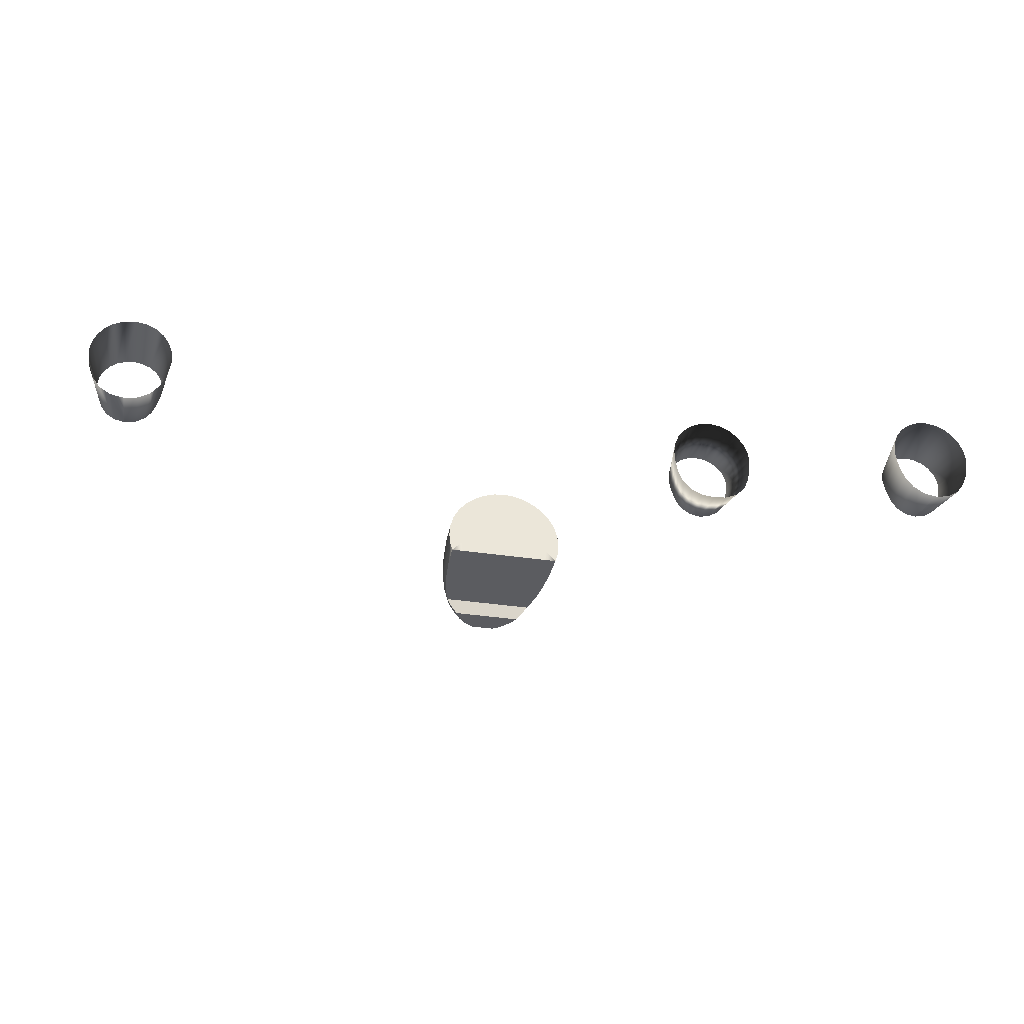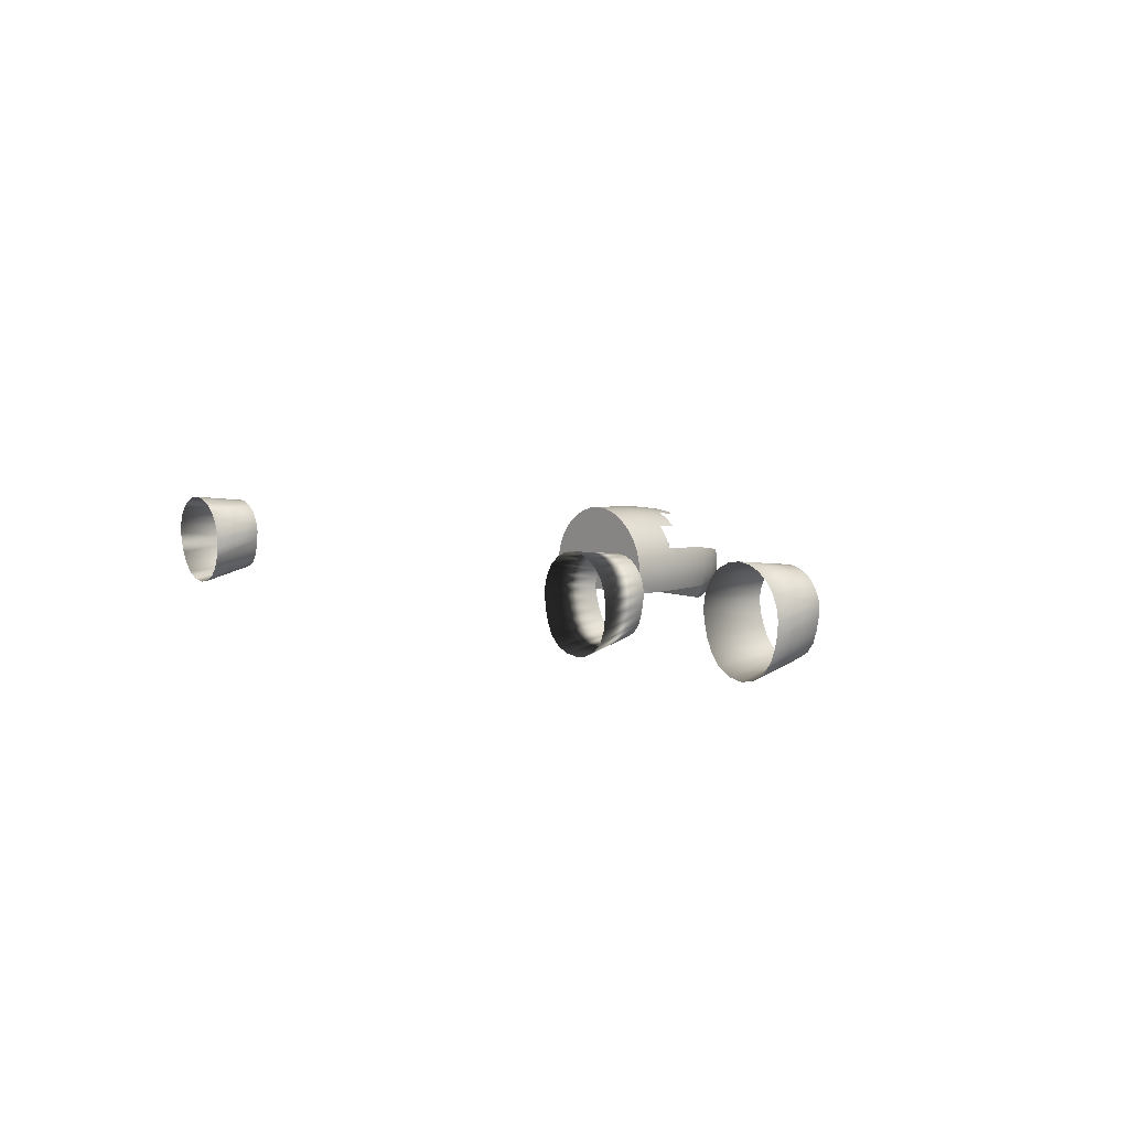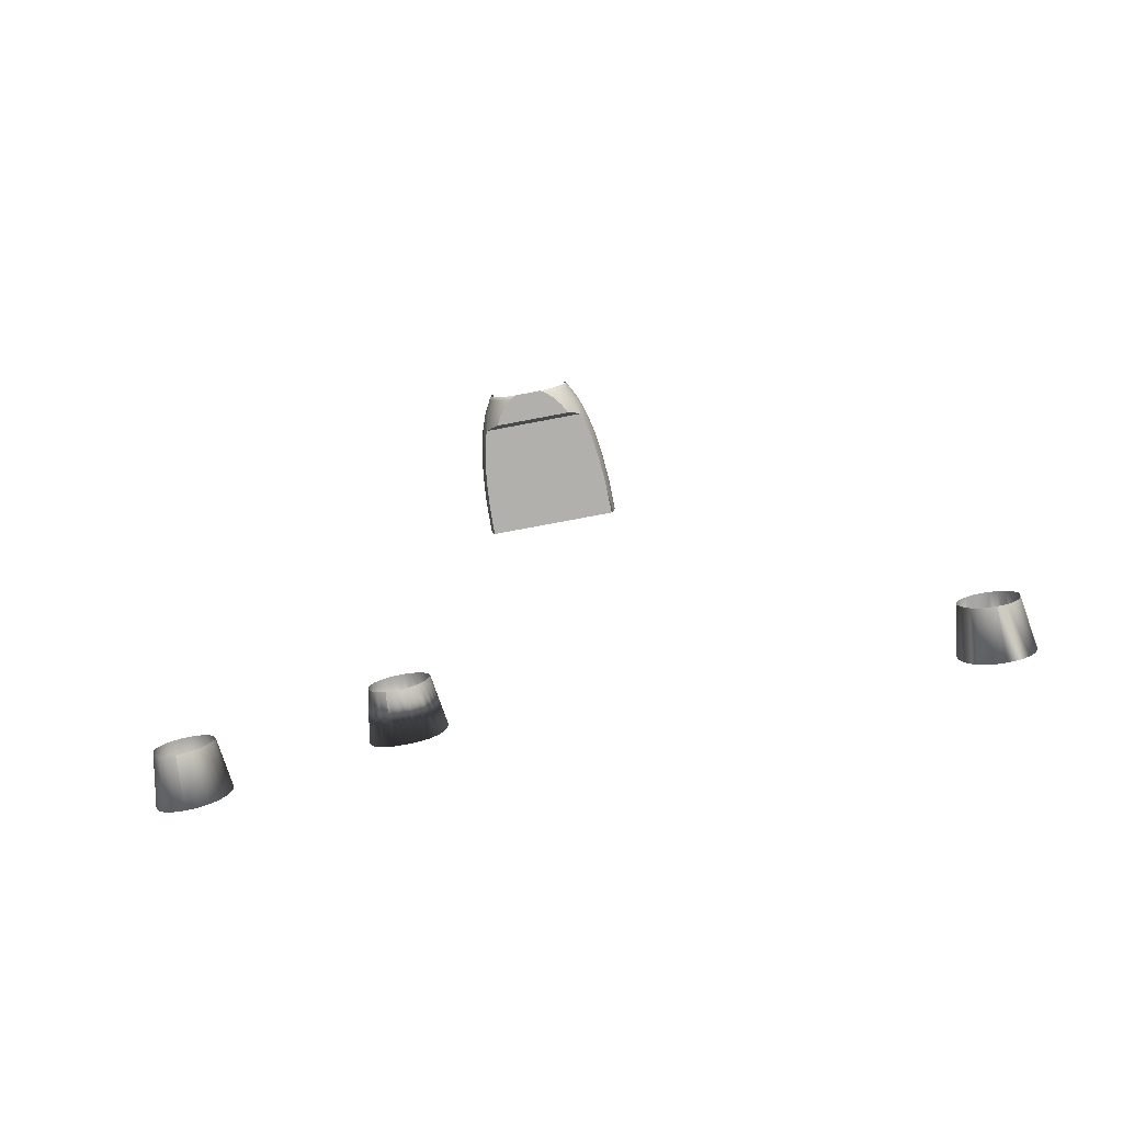
<metadata>
{"format":"obj","ext":"obj","renderer":"f3d","projection":"perspective","resolution":1024,"background":"white","views":[{"elev":-35.3,"azim":168.7,"up":"+Z"},{"elev":6.5,"azim":-130.2,"up":"+Z"},{"elev":-78.7,"azim":10.6,"up":"+Z"}]}
</metadata>
<code>
g
v  42.65 -329.3 17.53
v  41.22 -329.3 7.663
v  51.99 -329.3 7.663
v  51.99 -329.3 7.663
v  54.24 -329.3 15.3
v  43.46 -329.3 26.11
v  55.27 -329.3 26.1
v  42.66 -329.3 34.67
v  54.26 -329.3 36.9
v  51.19 -329.3 47.28
v  40.27 -329.3 42.78
v  36.31 -329.3 50.15
v  46.07 -329.3 56.8
v  30.79 -329.3 56.68
v  39.03 -329.3 65.13
v  30.47 -329.3 72.01
v  23.95 -329.3 62.18
v  16.23 -329.3 66.33
v  20.82 -329.3 77.2
v  8.136 -329.3 68.88
v  10.52 -329.3 80.45
v  0 -329.3 81.52
v  0 -329.3 69.71
v  -8.136 -329.3 68.88
v  -10.52 -329.3 80.45
v  -16.23 -329.3 66.33
v  -20.82 -329.3 77.2
v  -23.95 -329.3 62.18
v  -30.47 -329.3 72.01
v  -30.79 -329.3 56.68
v  -39.03 -329.3 65.13
v  -46.07 -329.3 56.8
v  -36.31 -329.3 50.15
v  -40.27 -329.3 42.78
v  -51.19 -329.3 47.28
v  -42.66 -329.3 34.67
v  -54.26 -329.3 36.9
v  -55.27 -329.3 26.1
v  -43.46 -329.3 26.11
v  -42.65 -329.3 17.53
v  -54.24 -329.3 15.3
v  -51.99 -329.3 7.663
v  -10.54 -446.9 -5.175
v  -9.146 -444.4 -5.175
v  -15.17 -444.4 -5.175
v  -20.88 -439.1 -5.175
v  -15.3 -439.1 -5.175
v  -26.84 -431.7 -5.175
v  -21.28 -431.7 -5.175
v  -30.86 -424.1 -5.175
v  -25.04 -424.1 -5.175
v  25.04 -424.1 -5.175
v  21.28 -431.7 -5.175
v  30.86 -424.1 -5.175
v  26.84 -431.7 -5.175
v  15.3 -439.1 -5.175
v  20.88 -439.1 -5.175
v  9.146 -444.4 -5.175
v  15.17 -444.4 -5.175
v  10.54 -446.9 -5.175
v  0 -446.9 -5.175
v  -41.22 -329.3 7.663
v  -51.99 -329.3 7.663
v  54.24 -329.3 15.3
v  51.49 -355.3 7.663
v  53.82 -355.3 15.37
v  51.99 -329.3 7.663
v  52.16 -378.5 15.7
v  49.72 -378.5 7.663
v  49.4 -399 16.25
v  46.79 -399 7.663
v  42.55 -416.7 7.663
v  45.53 -416.7 17.02
v  38.23 -431.7 10.24
v  41.45 -419.6 7.663
v  34.41 -431.7 3.085
v  37.16 -421.8 1.242
v  30.86 -424.1 -5.175
v  29.26 -431.7 -3.186
v  26.84 -431.7 -5.175
v  20.88 -439.1 -5.175
v  19.38 -444.4 -2.925
v  15.17 -444.4 -5.175
v  12.68 -446.9 -4.527
v  10.54 -446.9 -5.175
v  18.4 -446.9 -1.466
v  24.66 -444.4 1.413
v  29 -444.4 6.698
v  32.22 -444.4 12.73
v  34.21 -444.4 19.27
v  30.6 -446.9 13.4
v  27.54 -446.9 7.672
v  23.42 -446.9 2.653
v  32.49 -446.9 19.61
v  34.86 -444.4 26.07
v  33.12 -446.9 26.07
v  32.48 -446.9 32.53
v  34.17 -444.4 32.87
v  30.91 -446.9 37.71
v  32.53 -444.4 38.39
v  38.54 -431.7 40.88
v  40.58 -431.7 34.15
v  45.53 -416.7 35.13
v  43.2 -416.7 42.82
v  49.4 -399 35.9
v  46.84 -399 44.32
v  52.16 -378.5 36.45
v  49.44 -378.5 45.4
v  49.97 -370.6 45.62
v  53.82 -355.3 36.78
v  50.7 -355.3 47.07
v  46.43 -416.7 26.07
v  41.38 -431.7 26.07
v  40.58 -431.7 18
v  50.36 -399 26.07
v  53.18 -378.5 26.07
v  54.88 -355.3 26.07
v  44.7 -370.6 55.94
v  45.63 -355.3 56.56
v  37.18 -370.6 64.76
v  38.8 -355.3 64.88
v  39.03 -329.3 65.13
v  46.07 -329.3 56.8
v  51.19 -329.3 47.28
v  54.26 -329.3 36.9
v  55.27 -329.3 26.1
v  10.52 -329.3 80.45
v  10.7 -355.3 79.9
v  0 -329.3 81.52
v  20.82 -329.3 77.2
v  21 -355.3 76.77
v  30.47 -329.3 72.01
v  30.49 -355.3 71.7
v  29.55 -378.5 70.29
v  36.78 -378.5 64.35
v  35.93 -387.3 63.5
v  28.88 -387.3 69.29
v  18.87 -387.3 74.4
v  20.35 -378.5 75.21
v  10.38 -378.5 78.24
v  0 -378.5 79.26
v  0 -355.3 80.95
v  -10.7 -355.3 79.9
v  -10.38 -378.5 78.24
v  -21 -355.3 76.77
v  -20.35 -378.5 75.21
v  -18.87 -387.3 74.4
v  9.826 -399 75.47
v  18.25 -399 72.91
v  17.7 -405.4 71.59
v  9.547 -405.4 74.07
v  0 -405.4 75.01
v  0 -399 76.44
v  -9.826 -399 75.47
v  -9.547 -405.4 74.07
v  -17.7 -405.4 71.59
v  -18.25 -399 72.91
v  -10.52 -329.3 80.45
v  -20.82 -329.3 77.2
v  -30.47 -329.3 72.01
v  -30.49 -355.3 71.7
v  -29.55 -378.5 70.29
v  -28.88 -387.3 69.29
v  -35.93 -387.3 63.5
v  -36.78 -378.5 64.35
v  -37.18 -370.6 64.76
v  -38.8 -355.3 64.88
v  -39.03 -329.3 65.13
v  -40.58 -431.7 34.15
v  -38.54 -431.7 40.88
v  -34.17 -444.4 32.87
v  -45.53 -416.7 35.13
v  -43.2 -416.7 42.82
v  -49.4 -399 35.9
v  -46.84 -399 44.32
v  -52.16 -378.5 36.45
v  -49.44 -378.5 45.4
v  -49.97 -370.6 45.62
v  -53.82 -355.3 36.78
v  -50.7 -355.3 47.07
v  -44.7 -370.6 55.94
v  -45.63 -355.3 56.56
v  -46.07 -329.3 56.8
v  -51.19 -329.3 47.28
v  -50.36 -399 26.07
v  -46.43 -416.7 26.07
v  -41.38 -431.7 26.07
v  -34.86 -444.4 26.07
v  -40.58 -431.7 18
v  -34.21 -444.4 19.27
v  -38.23 -431.7 10.24
v  -32.22 -444.4 12.73
v  -34.41 -431.7 3.085
v  -29 -444.4 6.698
v  -29.26 -431.7 -3.186
v  -24.66 -444.4 1.413
v  -19.38 -444.4 -2.925
v  -20.88 -439.1 -5.175
v  -15.17 -444.4 -5.175
v  -32.53 -444.4 38.39
v  -30.91 -446.9 37.71
v  -32.48 -446.9 32.53
v  -33.12 -446.9 26.07
v  -32.49 -446.9 19.61
v  -30.6 -446.9 13.4
v  -27.54 -446.9 7.672
v  -23.42 -446.9 2.653
v  -18.4 -446.9 -1.466
v  -12.68 -446.9 -4.527
v  -10.54 -446.9 -5.175
v  -26.84 -431.7 -5.175
v  -30.86 -424.1 -5.175
v  -37.16 -421.8 1.242
v  -41.45 -419.6 7.663
v  -42.55 -416.7 7.663
v  -45.53 -416.7 17.02
v  -49.4 -399 16.25
v  -53.18 -378.5 26.07
v  -52.16 -378.5 15.7
v  -54.88 -355.3 26.07
v  -53.82 -355.3 15.37
v  -51.49 -355.3 7.663
v  -49.72 -378.5 7.663
v  -46.79 -399 7.663
v  -54.26 -329.3 36.9
v  -55.27 -329.3 26.1
v  -54.24 -329.3 15.3
v  -51.99 -329.3 7.663
v  -25.04 -424.1 -5.175
v  31.21 -421.8 1.242
v  -31.21 -421.8 1.242
v  25.04 -424.1 -5.175
v  -37.16 -421.8 1.242
v  -30.86 -424.1 -5.175
v  -41.45 -419.6 7.663
v  -36.17 -419.6 7.663
v  36.17 -419.6 7.663
v  41.45 -419.6 7.663
v  37.16 -421.8 1.242
v  30.86 -424.1 -5.175
v  37.62 -416.7 7.663
v  -36.17 -419.6 7.663
v  36.17 -419.6 7.663
v  -40.13 -399 7.663
v  -37.62 -416.7 7.663
v  -42.55 -416.7 7.663
v  -41.45 -419.6 7.663
v  -46.79 -399 7.663
v  -49.72 -378.5 7.663
v  -41.12 -378.5 7.663
v  -51.49 -355.3 7.663
v  -41.48 -340.1 7.663
v  -51.99 -329.3 7.663
v  -41.22 -329.3 7.663
v  41.22 -329.3 7.663
v  41.48 -340.1 7.663
v  51.99 -329.3 7.663
v  51.49 -355.3 7.663
v  41.12 -378.5 7.663
v  49.72 -378.5 7.663
v  40.13 -399 7.663
v  46.79 -399 7.663
v  42.55 -416.7 7.663
v  41.45 -419.6 7.663
v  -192.1 -207.5 40.1
v  -200.8 -160.8 29.69
v  -199.4 -160.4 39.06
v  -193.1 -207.8 32.66
v  -200 -161.2 18.75
v  -191.7 -208.1 23.95
v  -198 -161.6 7.935
v  -189.5 -208.5 16.06
v  -193.6 -162 -2.423
v  -186.4 -209 8.032
v  -185.7 -162.4 -10.45
v  -181 -209.3 0.8992
v  -175.6 -162.5 -14.96
v  -173.3 -209.6 -3.822
v  -189.3 -207.3 47.04
v  -195.8 -160.1 47.82
v  -184.8 -207.1 53.04
v  -190.2 -159.8 55.45
v  -178.8 -207 57.7
v  -182.8 -159.6 61.46
v  -171.9 -207 60.63
v  -174 -159.4 65.37
v  -164.4 -207 61.63
v  -164.4 -159.4 66.75
v  -156.9 -207 60.63
v  -154.8 -159.4 65.37
v  -150 -207 57.7
v  -146 -159.6 61.46
v  -144 -207.1 53.04
v  -138.6 -159.8 55.45
v  -139.5 -207.3 47.04
v  -133 -160.1 47.82
v  -136.7 -207.5 40.1
v  -129.4 -160.4 39.06
v  -135.7 -207.8 32.66
v  -128 -160.8 29.69
v  -137.1 -208.1 23.95
v  -128.8 -161.2 18.75
v  -139.3 -208.5 16.06
v  -130.8 -161.6 7.935
v  -142.4 -209 8.032
v  -135.2 -162 -2.423
v  -147.8 -209.3 0.8992
v  -143.1 -162.4 -10.45
v  -155.5 -209.6 -3.822
v  -153.2 -162.5 -14.96
v  -164.4 -209.7 -5.432
v  -164.4 -162.6 -16.32
v  -173.3 -209.6 -3.822
v  -175.6 -162.5 -14.96
v  -399.9 -182.7 43.94
v  -405.7 -134.2 30.02
v  -407.1 -133.7 40.66
v  -398.5 -183 35.23
v  -403.8 -134.5 21.68
v  -396.3 -183.4 27.33
v  -399.8 -134.8 11.99
v  -393.2 -183.9 19.31
v  -392.8 -135.2 2.684
v  -387.8 -184.2 12.17
v  -382.8 -135.4 -3.431
v  -380.1 -184.5 7.453
v  -371.2 -135.5 -5.533
v  -371.2 -184.6 5.843
v  -399 -182.4 51.38
v  -405.8 -133.4 50.01
v  -396.1 -182.2 58.31
v  -402.5 -133 58.87
v  -391.6 -182 64.32
v  -397.1 -132.7 66.69
v  -385.6 -181.9 68.98
v  -389.9 -132.5 72.93
v  -378.7 -181.9 71.9
v  -381 -132.3 77.04
v  -371.2 -181.9 72.9
v  -371.2 -132.3 78.51
v  -363.7 -181.9 71.9
v  -361.4 -132.3 77.04
v  -356.8 -181.9 68.98
v  -352.5 -132.5 72.93
v  -350.8 -182 64.32
v  -345.3 -132.7 66.69
v  -346.3 -182.2 58.31
v  -339.9 -133 58.87
v  -343.5 -182.4 51.38
v  -336.6 -133.4 50.01
v  -342.5 -182.7 43.94
v  -335.4 -133.7 40.66
v  -343.9 -183 35.23
v  -336.7 -134.2 30.02
v  -346.1 -183.4 27.33
v  -338.6 -134.5 21.68
v  -349.2 -183.9 19.31
v  -342.6 -134.8 11.99
v  -354.6 -184.2 12.17
v  -349.6 -135.2 2.684
v  -362.3 -184.5 7.453
v  -359.6 -135.4 -3.431
v  -371.2 -184.6 5.843
v  -371.2 -135.5 -5.533
v  342.5 -182.7 43.94
v  336.7 -134.2 30.02
v  335.4 -133.7 40.66
v  343.9 -183 35.23
v  338.6 -134.5 21.68
v  346.1 -183.4 27.33
v  342.6 -134.8 11.99
v  349.2 -183.9 19.31
v  349.6 -135.2 2.684
v  354.6 -184.2 12.17
v  359.6 -135.4 -3.431
v  362.3 -184.5 7.453
v  371.2 -135.5 -5.533
v  371.2 -184.6 5.843
v  343.5 -182.4 51.38
v  336.6 -133.4 50.01
v  346.3 -182.2 58.31
v  339.9 -133 58.87
v  350.8 -182 64.32
v  345.3 -132.7 66.69
v  356.8 -181.9 68.98
v  352.5 -132.5 72.93
v  363.7 -181.9 71.9
v  361.4 -132.3 77.04
v  371.2 -181.9 72.9
v  371.2 -132.3 78.51
v  378.7 -181.9 71.9
v  381 -132.3 77.04
v  385.6 -181.9 68.98
v  389.9 -132.5 72.93
v  391.6 -182 64.32
v  397.1 -132.7 66.69
v  396.1 -182.2 58.31
v  402.5 -133 58.87
v  399 -182.4 51.38
v  405.8 -133.4 50.01
v  399.9 -182.7 43.94
v  407.1 -133.7 40.66
v  398.5 -183 35.23
v  405.7 -134.2 30.02
v  396.3 -183.4 27.33
v  403.8 -134.5 21.68
v  393.2 -183.9 19.31
v  399.8 -134.8 11.99
v  387.8 -184.2 12.17
v  392.8 -135.2 2.684
v  380.1 -184.5 7.453
v  382.8 -135.4 -3.431
v  371.2 -184.6 5.843
v  371.2 -135.5 -5.533
g rdmobj00
f 1 2 3
f 4 5 1
f 6 1 5
f 5 7 6
f 8 6 7
f 7 9 8
f 9 10 11
f 11 8 9
f 6 8 11
f 12 11 10
f 10 13 12
f 14 12 13
f 6 11 14
f 11 12 14
f 13 15 14
f 15 16 17
f 17 14 15
f 14 17 18
f 18 17 16
f 16 19 18
f 20 18 19
f 19 21 20
f 21 22 23
f 18 20 23
f 23 20 21
f 14 18 23
f 24 23 22
f 22 25 24
f 23 24 26
f 26 24 25
f 25 27 26
f 28 26 27
f 27 29 28
f 30 28 29
f 26 28 30
f 23 26 30
f 29 31 30
f 31 32 33
f 33 30 31
f 34 33 32
f 30 33 34
f 32 35 34
f 36 34 35
f 35 37 36
f 37 38 39
f 39 36 37
f 14 23 39
f 23 30 39
f 6 14 39
f 30 34 39
f 34 36 39
f 6 39 40
f 1 6 40
f 2 1 40
f 40 39 38
f 38 41 40
f 40 41 42
f 43 44 45
f 44 46 45
f 47 46 44
f 47 48 46
f 49 48 47
f 49 50 48
f 49 51 50
f 49 52 51
f 53 49 47
f 53 52 49
f 53 54 52
f 53 55 54
f 53 47 56
f 56 47 44
f 56 55 53
f 56 57 55
f 56 44 58
f 58 57 56
f 58 59 57
f 58 60 59
f 44 43 61
f 58 61 60
f 44 61 58
f 40 62 2
f 63 62 40
f 64 65 66
f 67 65 64
f 65 68 66
f 69 68 65
f 69 70 68
f 71 70 69
f 72 70 71
f 72 73 70
f 72 74 73
f 75 74 72
f 75 76 74
f 77 76 75
f 78 76 77
f 78 79 76
f 80 79 78
f 81 79 80
f 81 82 79
f 83 82 81
f 83 84 82
f 85 84 83
f 86 82 84
f 87 82 86
f 87 79 82
f 88 79 87
f 88 76 79
f 89 76 88
f 89 74 76
f 89 90 74
f 89 91 90
f 88 92 89
f 89 92 91
f 87 86 93
f 88 93 92
f 87 93 88
f 94 90 91
f 94 95 90
f 96 95 94
f 97 95 96
f 97 98 95
f 99 98 97
f 100 98 99
f 101 98 100
f 101 102 98
f 101 103 102
f 104 103 101
f 104 105 103
f 106 105 104
f 106 107 105
f 108 107 106
f 109 107 108
f 109 110 107
f 111 110 109
f 112 103 105
f 113 102 103
f 113 98 102
f 113 95 98
f 113 103 112
f 114 90 95
f 114 74 90
f 114 73 74
f 114 112 73
f 113 112 114
f 114 95 113
f 112 115 73
f 105 115 112
f 107 115 105
f 73 115 70
f 70 116 68
f 70 115 116
f 107 116 115
f 107 117 116
f 68 116 117
f 68 117 66
f 66 117 64
f 110 117 107
f 118 111 109
f 118 119 111
f 120 119 118
f 121 119 120
f 122 119 121
f 123 119 122
f 124 110 111
f 124 111 119
f 124 119 123
f 125 110 124
f 125 117 110
f 64 117 126
f 126 117 125
f 127 128 129
f 130 128 127
f 130 131 128
f 122 121 132
f 132 131 130
f 132 133 131
f 120 133 121
f 132 121 133
f 120 134 133
f 135 134 120
f 136 134 135
f 137 134 136
f 138 134 137
f 139 133 134
f 139 131 133
f 139 134 138
f 138 140 139
f 140 131 139
f 140 128 131
f 141 128 140
f 141 142 128
f 142 129 128
f 141 143 142
f 143 129 142
f 144 143 141
f 144 145 143
f 144 146 145
f 147 146 144
f 138 148 140
f 148 141 140
f 149 148 138
f 150 148 149
f 151 148 150
f 152 148 151
f 152 153 148
f 153 141 148
f 152 154 153
f 154 141 153
f 154 144 141
f 144 154 147
f 155 154 152
f 156 154 155
f 157 154 156
f 147 154 157
f 143 158 129
f 143 159 158
f 145 159 143
f 145 160 159
f 146 161 145
f 145 161 160
f 147 162 146
f 146 162 161
f 163 162 147
f 164 162 163
f 165 162 164
f 166 162 165
f 166 161 162
f 167 161 166
f 167 160 161
f 168 160 167
f 169 170 171
f 172 170 169
f 172 173 170
f 174 173 172
f 174 175 173
f 176 175 174
f 176 177 175
f 176 178 177
f 179 178 176
f 180 178 179
f 180 181 178
f 182 166 181
f 182 167 166
f 182 168 167
f 182 181 180
f 182 183 168
f 180 184 182
f 179 184 180
f 182 184 183
f 174 185 176
f 174 186 185
f 172 186 174
f 171 187 169
f 169 187 172
f 172 187 186
f 188 187 171
f 188 189 187
f 189 186 187
f 190 189 188
f 190 191 189
f 192 191 190
f 192 193 191
f 194 193 192
f 194 195 193
f 196 195 194
f 197 195 196
f 197 198 195
f 199 198 197
f 200 171 170
f 201 171 200
f 202 188 171
f 202 171 201
f 203 188 202
f 204 188 203
f 204 190 188
f 205 190 204
f 205 192 190
f 206 192 205
f 206 194 192
f 207 196 194
f 207 194 206
f 208 197 196
f 208 196 207
f 209 199 197
f 209 197 208
f 210 199 209
f 211 195 198
f 212 195 211
f 213 191 193
f 213 193 195
f 213 195 212
f 214 191 213
f 214 215 191
f 216 186 189
f 189 191 216
f 216 191 215
f 216 185 186
f 217 185 216
f 216 215 217
f 217 218 185
f 218 176 185
f 219 218 217
f 219 220 218
f 220 176 218
f 220 179 176
f 219 221 220
f 219 222 221
f 217 223 219
f 219 223 222
f 217 215 224
f 217 224 223
f 179 225 184
f 220 225 179
f 220 226 225
f 222 227 221
f 220 227 226
f 221 227 220
f 222 228 227
f 229 230 231
f 232 230 229
f 231 233 229
f 229 233 234
f 231 235 233
f 231 236 235
f 231 237 236
f 230 237 231
f 230 238 237
f 230 239 238
f 232 239 230
f 232 240 239
f 241 242 243
f 244 242 241
f 244 245 242
f 245 246 242
f 242 246 247
f 245 248 246
f 244 248 245
f 244 249 248
f 250 249 244
f 250 251 249
f 252 251 250
f 252 253 251
f 252 254 253
f 252 255 254
f 256 252 250
f 256 255 252
f 256 257 255
f 256 258 257
f 256 250 259
f 259 258 256
f 259 250 244
f 259 260 258
f 261 244 241
f 261 260 259
f 259 244 261
f 261 262 260
f 241 262 261
f 243 263 241
f 241 263 262
f 243 264 263
f 265 266 267
f 268 266 265
f 268 269 266
f 270 269 268
f 270 271 269
f 272 271 270
f 272 273 271
f 274 273 272
f 274 275 273
f 276 275 274
f 276 277 275
f 278 277 276
f 267 279 265
f 280 279 267
f 280 281 279
f 282 281 280
f 282 283 281
f 284 283 282
f 284 285 283
f 286 285 284
f 286 287 285
f 288 287 286
f 288 289 287
f 290 289 288
f 290 291 289
f 292 291 290
f 292 293 291
f 294 293 292
f 294 295 293
f 296 295 294
f 296 297 295
f 298 297 296
f 298 299 297
f 300 299 298
f 300 301 299
f 302 301 300
f 302 303 301
f 304 303 302
f 304 305 303
f 306 305 304
f 306 307 305
f 308 307 306
f 308 309 307
f 310 309 308
f 310 311 309
f 312 311 310
f 312 313 311
f 314 313 312
f 315 316 317
f 318 316 315
f 318 319 316
f 320 319 318
f 320 321 319
f 322 321 320
f 322 323 321
f 324 323 322
f 324 325 323
f 326 325 324
f 326 327 325
f 328 327 326
f 317 329 315
f 330 329 317
f 330 331 329
f 332 331 330
f 332 333 331
f 334 333 332
f 334 335 333
f 336 335 334
f 336 337 335
f 338 337 336
f 338 339 337
f 340 339 338
f 340 341 339
f 342 341 340
f 342 343 341
f 344 343 342
f 344 345 343
f 346 345 344
f 346 347 345
f 348 347 346
f 348 349 347
f 350 349 348
f 350 351 349
f 352 351 350
f 352 353 351
f 354 353 352
f 354 355 353
f 356 355 354
f 356 357 355
f 358 357 356
f 358 359 357
f 360 359 358
f 360 361 359
f 362 361 360
f 362 363 361
f 364 363 362
f 365 366 367
f 368 366 365
f 368 369 366
f 370 369 368
f 370 371 369
f 372 371 370
f 372 373 371
f 374 373 372
f 374 375 373
f 376 375 374
f 376 377 375
f 378 377 376
f 367 379 365
f 380 379 367
f 380 381 379
f 382 381 380
f 382 383 381
f 384 383 382
f 384 385 383
f 386 385 384
f 386 387 385
f 388 387 386
f 388 389 387
f 390 389 388
f 390 391 389
f 392 391 390
f 392 393 391
f 394 393 392
f 394 395 393
f 396 395 394
f 396 397 395
f 398 397 396
f 398 399 397
f 400 399 398
f 400 401 399
f 402 401 400
f 402 403 401
f 404 403 402
f 404 405 403
f 406 405 404
f 406 407 405
f 408 407 406
f 408 409 407
f 410 409 408
f 410 411 409
f 412 411 410
f 412 413 411
f 414 413 412
g

</code>
